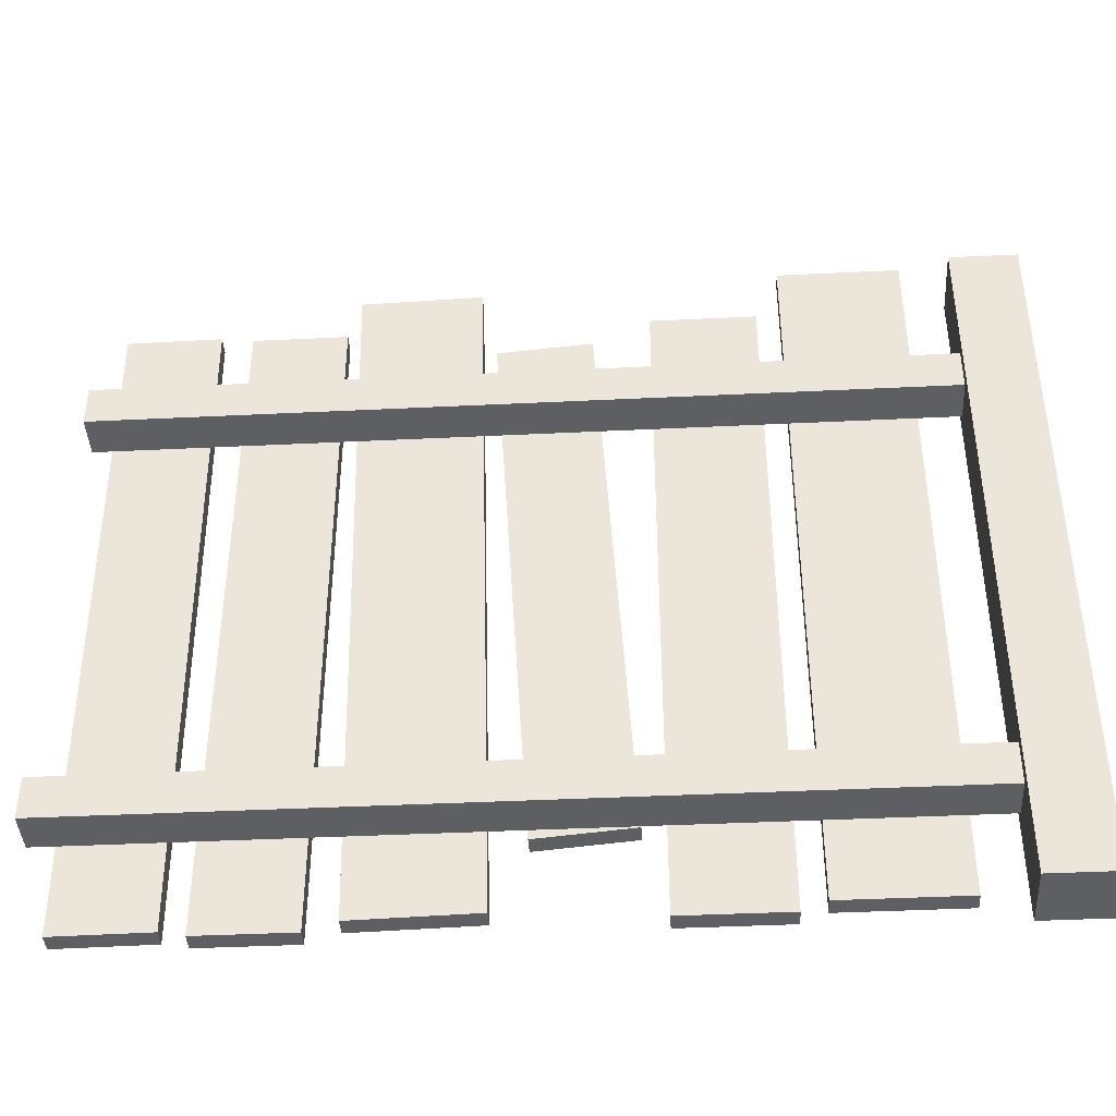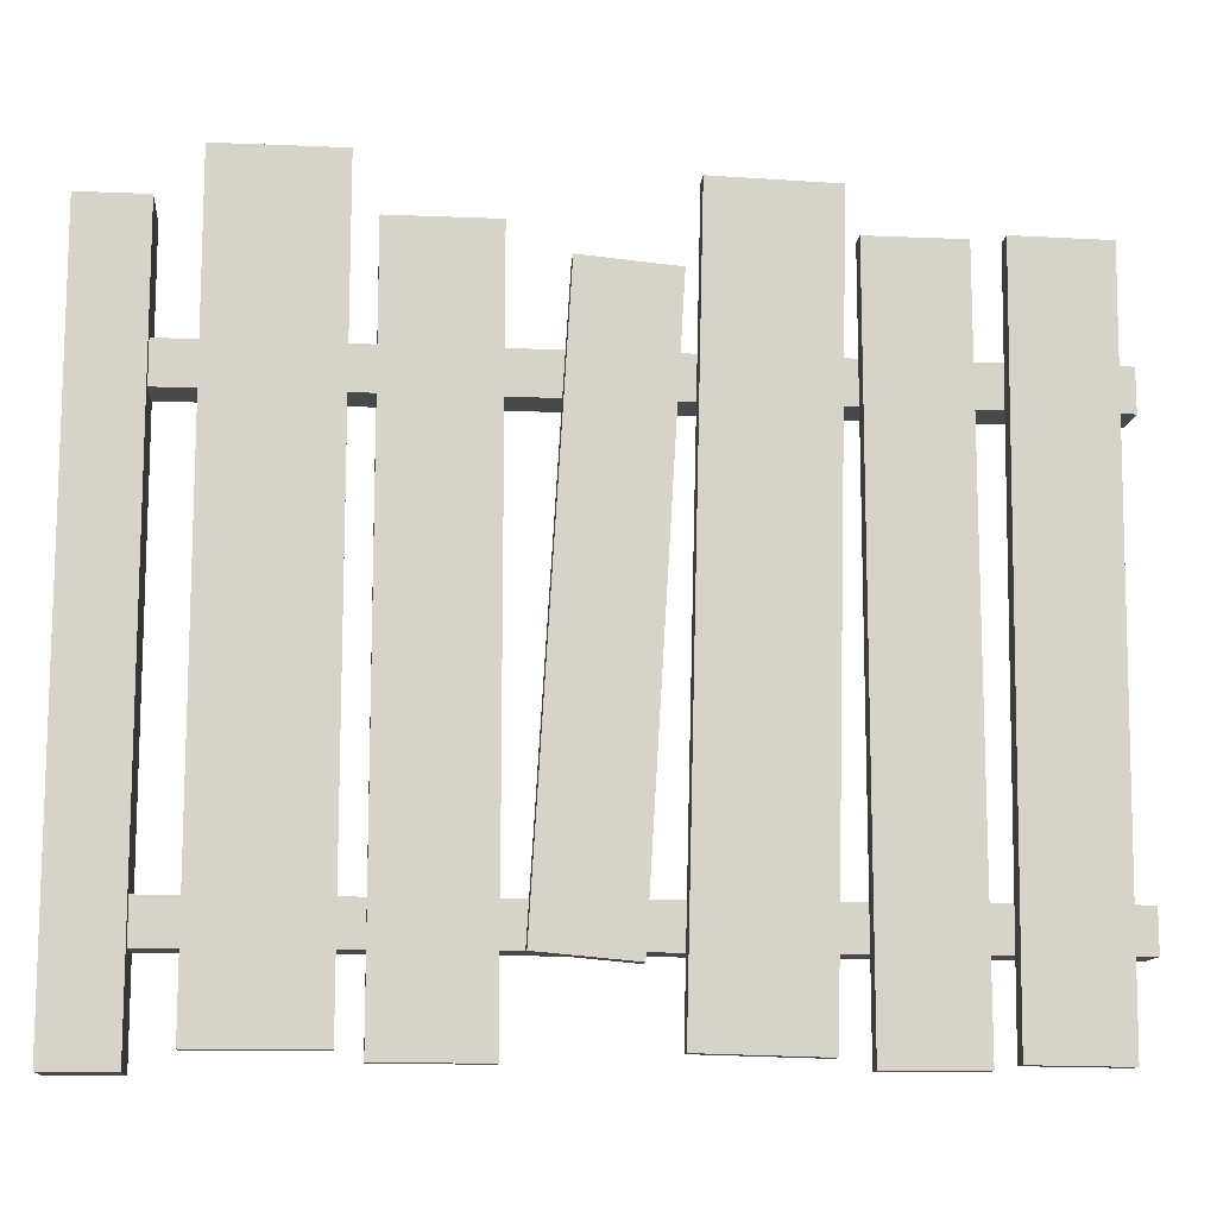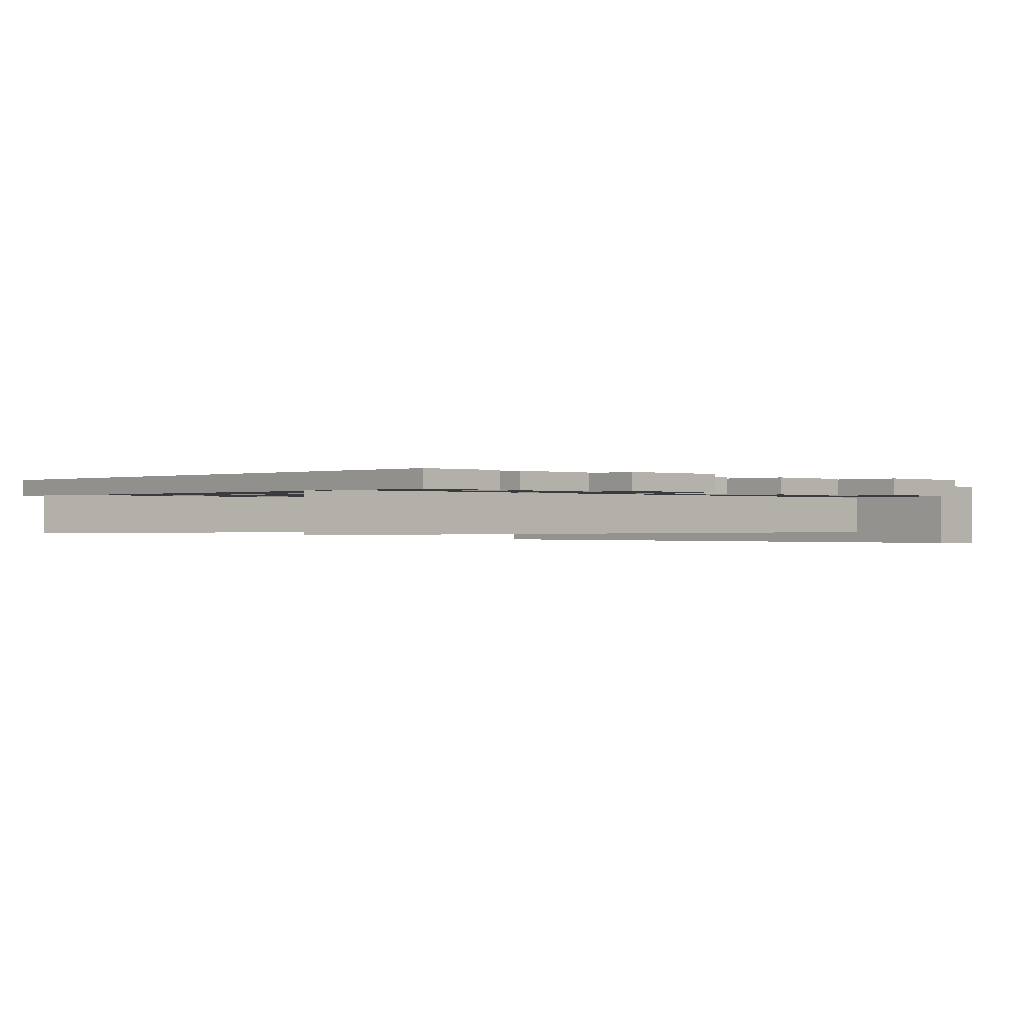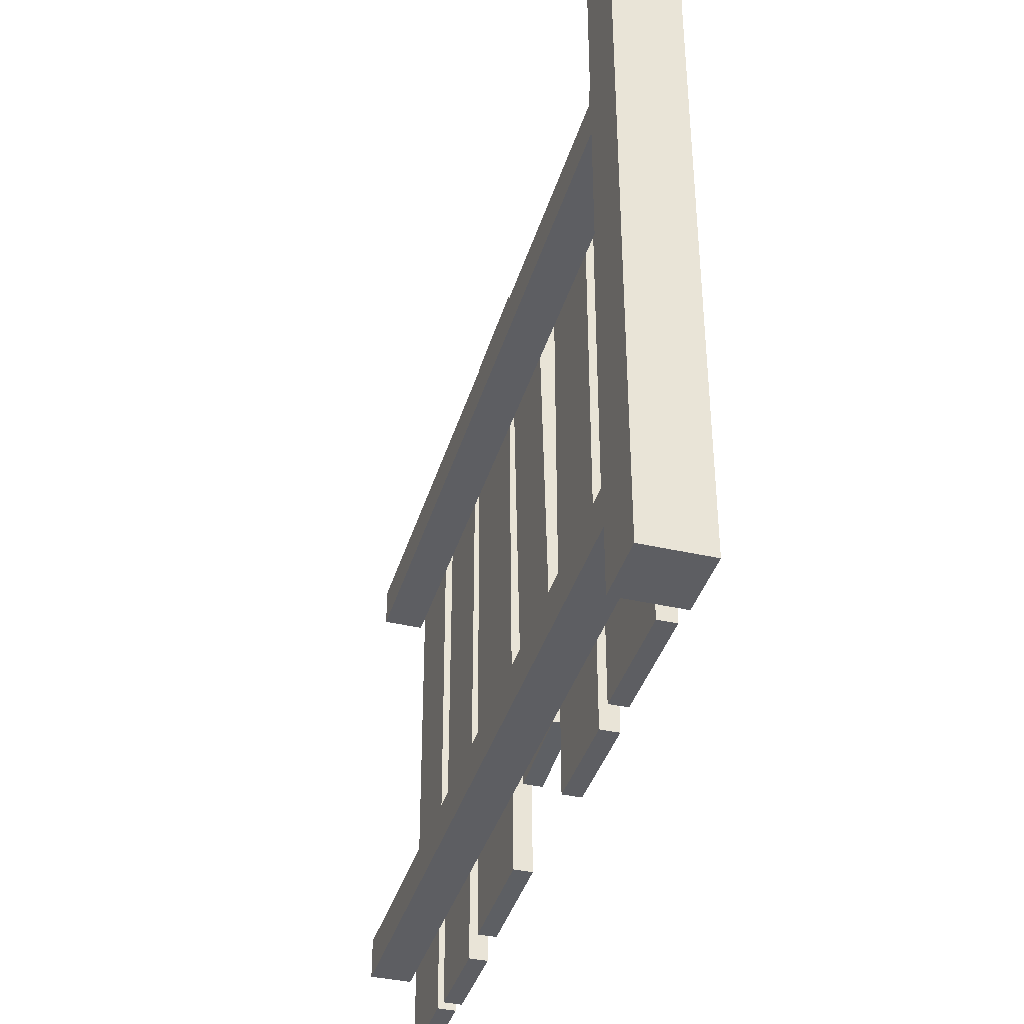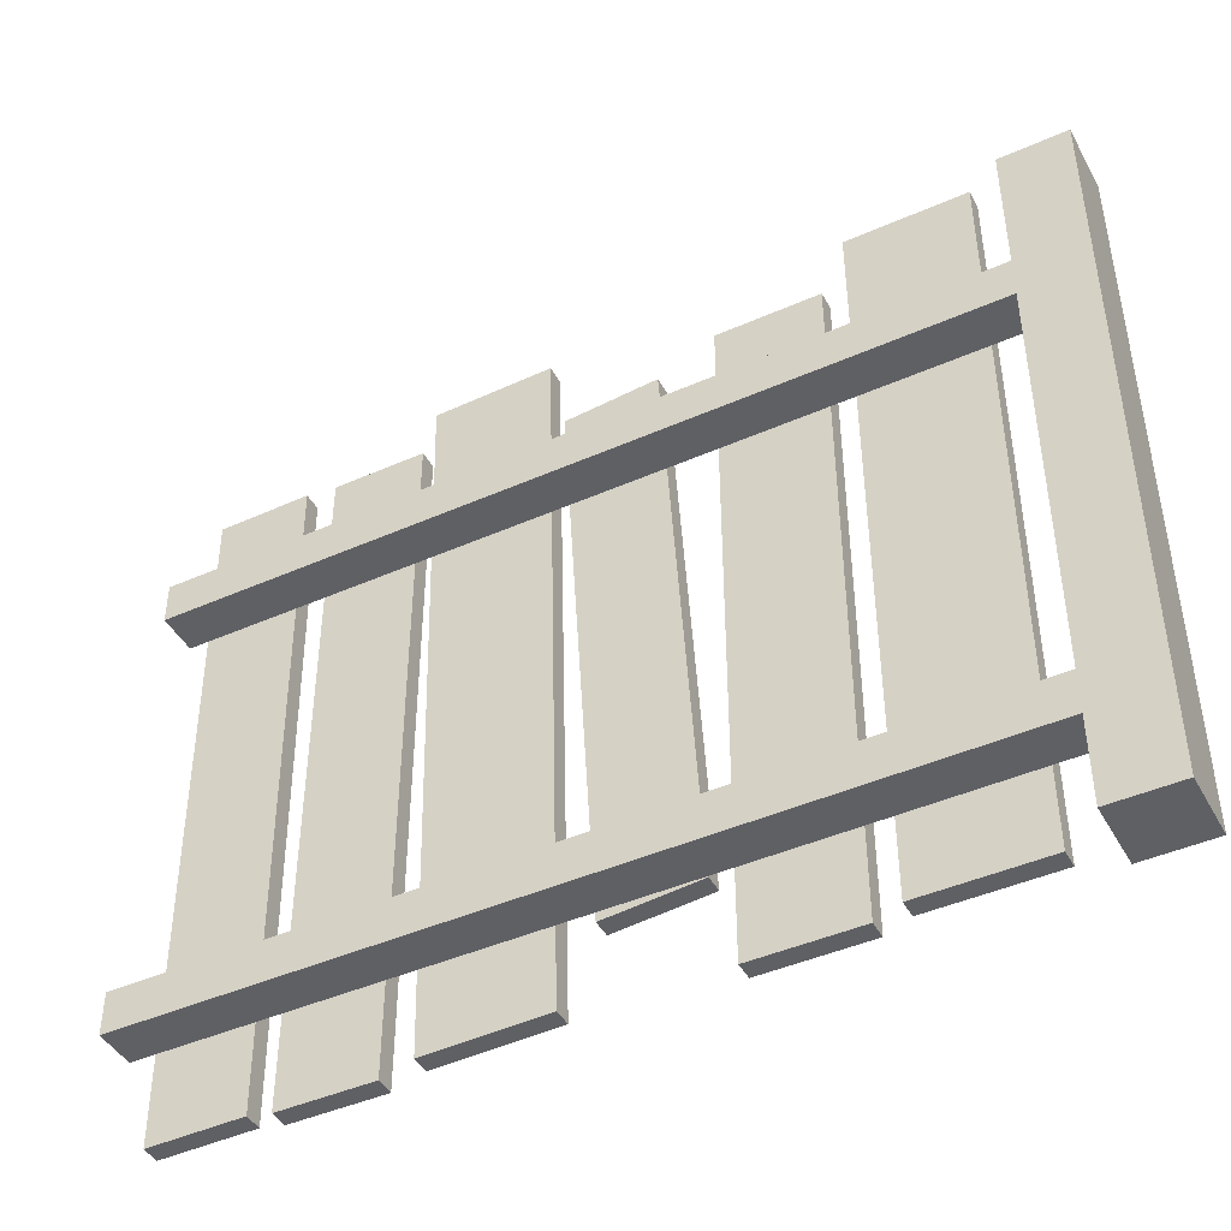
<metadata>
{"format":"obj","ext":"obj","renderer":"f3d","projection":"perspective","resolution":1024,"background":"white","views":[{"elev":-41.3,"azim":-176.6,"up":"+Y"},{"elev":-12.2,"azim":-5.6,"up":"+Y"},{"elev":-0.3,"azim":135.3,"up":"+Z"},{"elev":-38.6,"azim":-106.1,"up":"+Y"},{"elev":-44.2,"azim":-152.6,"up":"+Y"}]}
</metadata>
<code>
v 0.1679 0.03935 0.08793
v 0.4391 0.03935 0.04688
v 0.1679 0.03935 0.04688
v 0.4391 0.03935 0.08792
v 0.1679 1.7 0.08793
v 0.4391 1.7 0.04688
v 0.4391 1.7 0.08792
v 0.1679 1.7 0.04688
v 0.1679 0.03935 0.08793
v 0.4391 1.7 0.08792
v 0.4391 0.03935 0.08792
v 0.1679 1.7 0.08793
v 0.4391 0.03935 0.08792
v 0.4391 1.7 0.04688
v 0.4391 0.03935 0.04688
v 0.4391 1.7 0.08792
v 0.4391 0.03935 0.04688
v 0.1679 1.7 0.04688
v 0.1679 0.03935 0.04688
v 0.4391 1.7 0.04688
v 0.1679 0.03935 0.04688
v 0.1679 1.7 0.08793
v 0.1679 0.03935 0.08793
v 0.1679 1.7 0.04688
v 0.075 -1.038e-08 -0.075
v -0.075 7.434e-09 0.075
v 0.075 7.434e-09 0.075
v -0.075 -1.038e-08 -0.075
v 0.075 1.6 -0.075
v -0.075 1.6 0.075
v -0.075 1.6 -0.075
v 0.075 1.6 0.075
v 0.075 1.6 0.075
v -0.075 7.434e-09 0.075
v -0.075 1.6 0.075
v 0.075 7.434e-09 0.075
v 0.075 1.6 -0.075
v 0.075 7.434e-09 0.075
v 0.075 1.6 0.075
v 0.075 -1.038e-08 -0.075
v -0.075 1.6 -0.075
v 0.075 -1.038e-08 -0.075
v 0.075 1.6 -0.075
v -0.075 -1.038e-08 -0.075
v -0.075 1.6 0.075
v -0.075 -1.038e-08 -0.075
v -0.075 1.6 -0.075
v -0.075 7.434e-09 0.075
v 1.926 1.238 0.04688
v 0.05493 1.332 0.04688
v 1.926 1.332 0.04688
v 0.05493 1.238 0.04688
v 1.926 1.238 -0.04688
v 0.05493 1.238 0.04688
v 1.926 1.238 0.04688
v 0.05493 1.238 -0.04688
v 1.926 1.332 -0.04688
v 0.05493 1.238 -0.04688
v 1.926 1.238 -0.04688
v 0.05493 1.332 -0.04688
v 1.926 1.332 0.04688
v 0.05493 1.332 -0.04688
v 1.926 1.332 -0.04688
v 0.05493 1.332 0.04688
v 0.4917 0.01736 0.08792
v 0.7256 0.01736 0.04688
v 0.4917 0.01736 0.04688
v 0.7256 0.01736 0.08793
v 0.4917 1.57 0.08792
v 0.7256 1.57 0.04688
v 0.7256 1.57 0.08793
v 0.4917 1.57 0.04688
v 0.4917 0.01736 0.08792
v 0.7256 1.57 0.08793
v 0.7256 0.01736 0.08793
v 0.4917 1.57 0.08792
v 0.7256 0.01736 0.08793
v 0.7256 1.57 0.04688
v 0.7256 0.01736 0.04688
v 0.7256 1.57 0.08793
v 0.7256 0.01736 0.04688
v 0.4917 1.57 0.04688
v 0.4917 0.01736 0.04688
v 0.7256 1.57 0.04688
v 0.4917 0.01736 0.04688
v 0.4917 1.57 0.08792
v 0.4917 0.01736 0.08792
v 0.4917 1.57 0.04688
v 0.7735 0.2135 0.08793
v 0.9837 0.1951 0.04688
v 0.7735 0.2135 0.04688
v 0.9837 0.1951 0.08793
v 0.8517 1.506 0.08792
v 1.062 1.488 0.04688
v 1.062 1.488 0.08792
v 0.8517 1.506 0.04688
v 0.7735 0.2135 0.08793
v 1.062 1.488 0.08792
v 0.9837 0.1951 0.08793
v 0.8517 1.506 0.08792
v 0.9837 0.1951 0.08793
v 1.062 1.488 0.04688
v 0.9837 0.1951 0.04688
v 1.062 1.488 0.08792
v 0.9837 0.1951 0.04688
v 0.8517 1.506 0.04688
v 0.7735 0.2135 0.04688
v 1.062 1.488 0.04688
v 0.7735 0.2135 0.04688
v 0.8517 1.506 0.08792
v 0.7735 0.2135 0.08793
v 0.8517 1.506 0.04688
v 1.056 0.03679 0.08792
v 1.326 0.03 0.04688
v 1.056 0.03679 0.04688
v 1.326 0.03 0.08792
v 1.097 1.67 0.08792
v 1.367 1.663 0.04688
v 1.367 1.663 0.08792
v 1.097 1.67 0.04688
v 1.056 0.03679 0.08792
v 1.367 1.663 0.08792
v 1.326 0.03 0.08792
v 1.097 1.67 0.08792
v 1.326 0.03 0.08792
v 1.367 1.663 0.04688
v 1.326 0.03 0.04688
v 1.367 1.663 0.08792
v 1.326 0.03 0.04688
v 1.097 1.67 0.04688
v 1.056 0.03679 0.04688
v 1.367 1.663 0.04688
v 1.056 0.03679 0.04688
v 1.097 1.67 0.08792
v 1.056 0.03679 0.08792
v 1.097 1.67 0.04688
v 1.394 0.008179 0.08793
v 1.605 0.008179 0.04688
v 1.394 0.008179 0.04688
v 1.605 0.008179 0.08793
v 1.394 1.561 0.08793
v 1.605 1.561 0.04688
v 1.605 1.561 0.08793
v 1.394 1.561 0.04688
v 1.394 0.008179 0.08793
v 1.605 1.561 0.08793
v 1.605 0.008179 0.08793
v 1.394 1.561 0.08793
v 1.605 0.008179 0.08793
v 1.605 1.561 0.04688
v 1.605 0.008179 0.04688
v 1.605 1.561 0.08793
v 1.605 0.008179 0.04688
v 1.394 1.561 0.04688
v 1.394 0.008179 0.04688
v 1.605 1.561 0.04688
v 1.394 0.008179 0.04688
v 1.394 1.561 0.08793
v 1.394 0.008179 0.08793
v 1.394 1.561 0.04688
v 1.657 0.01867 0.08792
v 1.868 0.01615 0.04688
v 1.657 0.01867 0.04688
v 1.868 0.01615 0.08792
v 1.675 1.571 0.08793
v 1.886 1.569 0.04688
v 1.886 1.569 0.08793
v 1.675 1.571 0.04688
v 1.657 0.01867 0.08792
v 1.886 1.569 0.08793
v 1.868 0.01615 0.08792
v 1.675 1.571 0.08793
v 1.868 0.01615 0.08792
v 1.886 1.569 0.04688
v 1.868 0.01615 0.04688
v 1.886 1.569 0.08793
v 1.868 0.01615 0.04688
v 1.675 1.571 0.04688
v 1.657 0.01867 0.04688
v 1.886 1.569 0.04688
v 1.657 0.01867 0.04688
v 1.675 1.571 0.08793
v 1.657 0.01867 0.08792
v 1.675 1.571 0.04688
v 1.926 0.2158 0.04688
v 0.05493 0.3096 0.04688
v 1.926 0.3096 0.04688
v 0.05493 0.2158 0.04688
v 1.926 0.2158 -0.04688
v 0.05493 0.2158 0.04688
v 1.926 0.2158 0.04688
v 0.05493 0.2158 -0.04688
v 1.926 0.3096 -0.04688
v 0.05493 0.2158 -0.04688
v 1.926 0.2158 -0.04688
v 0.05493 0.3096 -0.04688
v 1.926 0.3096 0.04688
v 0.05493 0.3096 -0.04688
v 1.926 0.3096 -0.04688
v 0.05493 0.3096 0.04688
g fence_wood_B_(8)_19676_249
f 1 3 2
f 2 4 1
f 5 7 6
f 6 8 5
f 9 11 10
f 10 12 9
f 13 15 14
f 14 16 13
f 17 19 18
f 18 20 17
f 21 23 22
f 22 24 21
f 25 27 26
f 26 28 25
f 29 31 30
f 30 32 29
f 33 35 34
f 34 36 33
f 37 39 38
f 38 40 37
f 41 43 42
f 42 44 41
f 45 47 46
f 46 48 45
f 49 51 50
f 50 52 49
f 53 55 54
f 54 56 53
f 57 59 58
f 58 60 57
f 61 63 62
f 62 64 61
f 65 67 66
f 66 68 65
f 69 71 70
f 70 72 69
f 73 75 74
f 74 76 73
f 77 79 78
f 78 80 77
f 81 83 82
f 82 84 81
f 85 87 86
f 86 88 85
f 89 91 90
f 90 92 89
f 93 95 94
f 94 96 93
f 97 99 98
f 98 100 97
f 101 103 102
f 102 104 101
f 105 107 106
f 106 108 105
f 109 111 110
f 110 112 109
f 113 115 114
f 114 116 113
f 117 119 118
f 118 120 117
f 121 123 122
f 122 124 121
f 125 127 126
f 126 128 125
f 129 131 130
f 130 132 129
f 133 135 134
f 134 136 133
f 137 139 138
f 138 140 137
f 141 143 142
f 142 144 141
f 145 147 146
f 146 148 145
f 149 151 150
f 150 152 149
f 153 155 154
f 154 156 153
f 157 159 158
f 158 160 157
f 161 163 162
f 162 164 161
f 165 167 166
f 166 168 165
f 169 171 170
f 170 172 169
f 173 175 174
f 174 176 173
f 177 179 178
f 178 180 177
f 181 183 182
f 182 184 181
f 185 187 186
f 186 188 185
f 189 191 190
f 190 192 189
f 193 195 194
f 194 196 193
f 197 199 198
f 198 200 197

</code>
